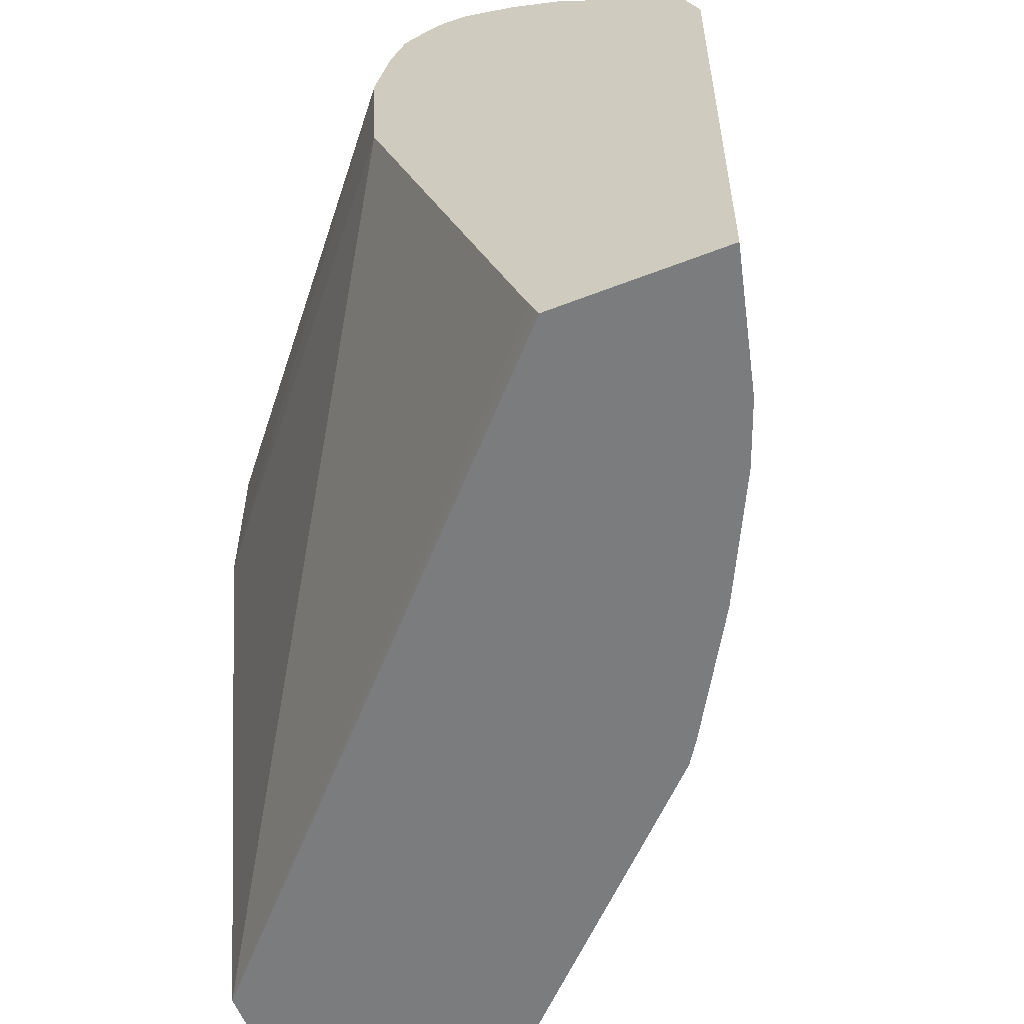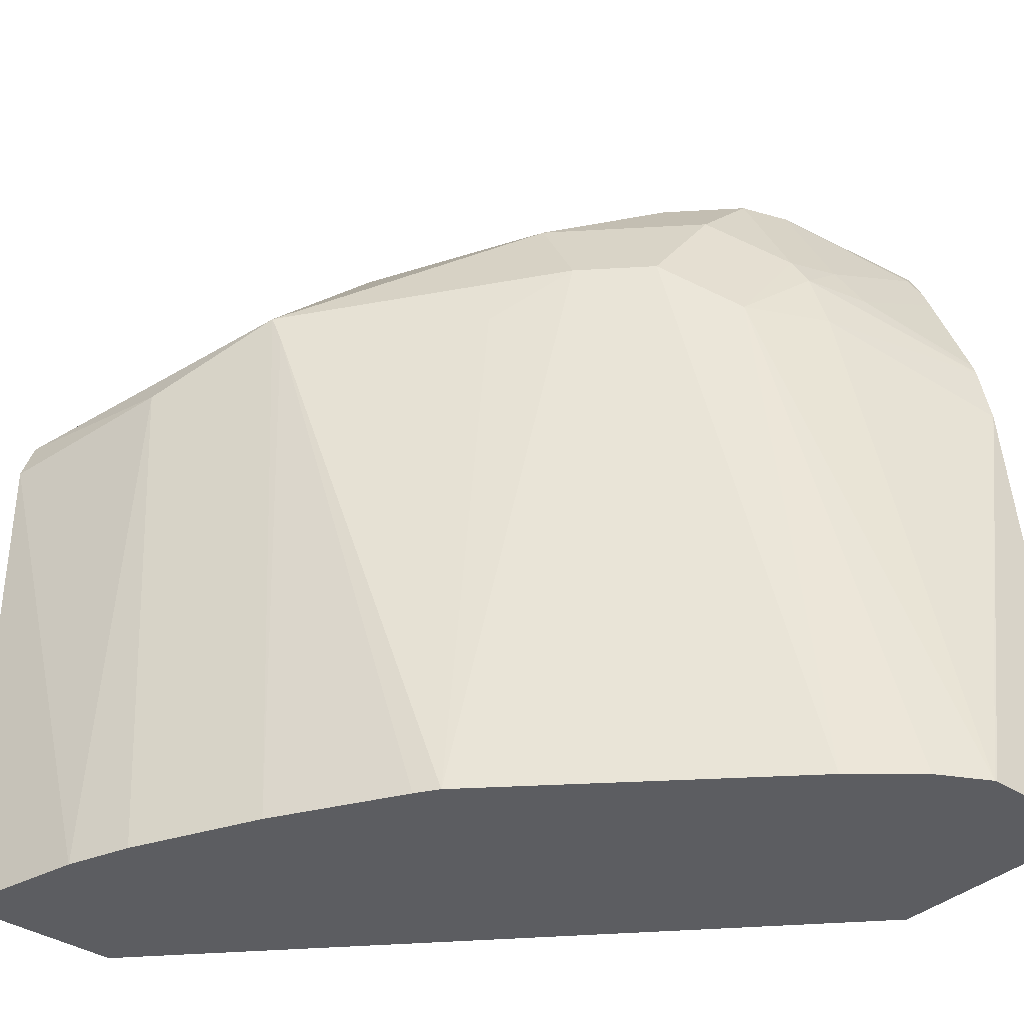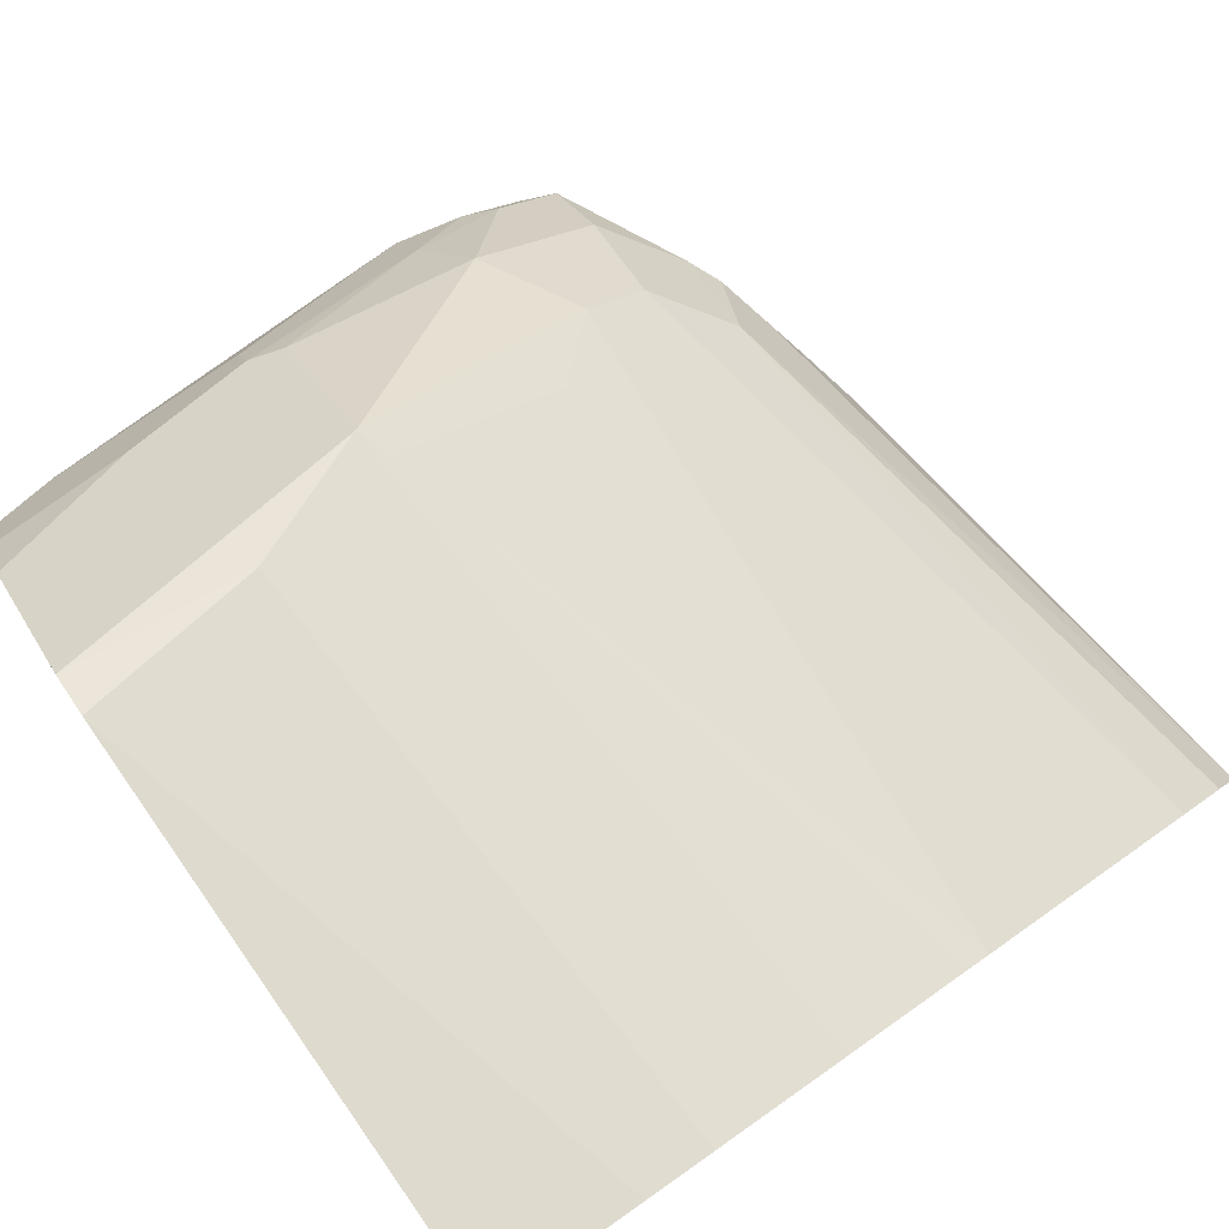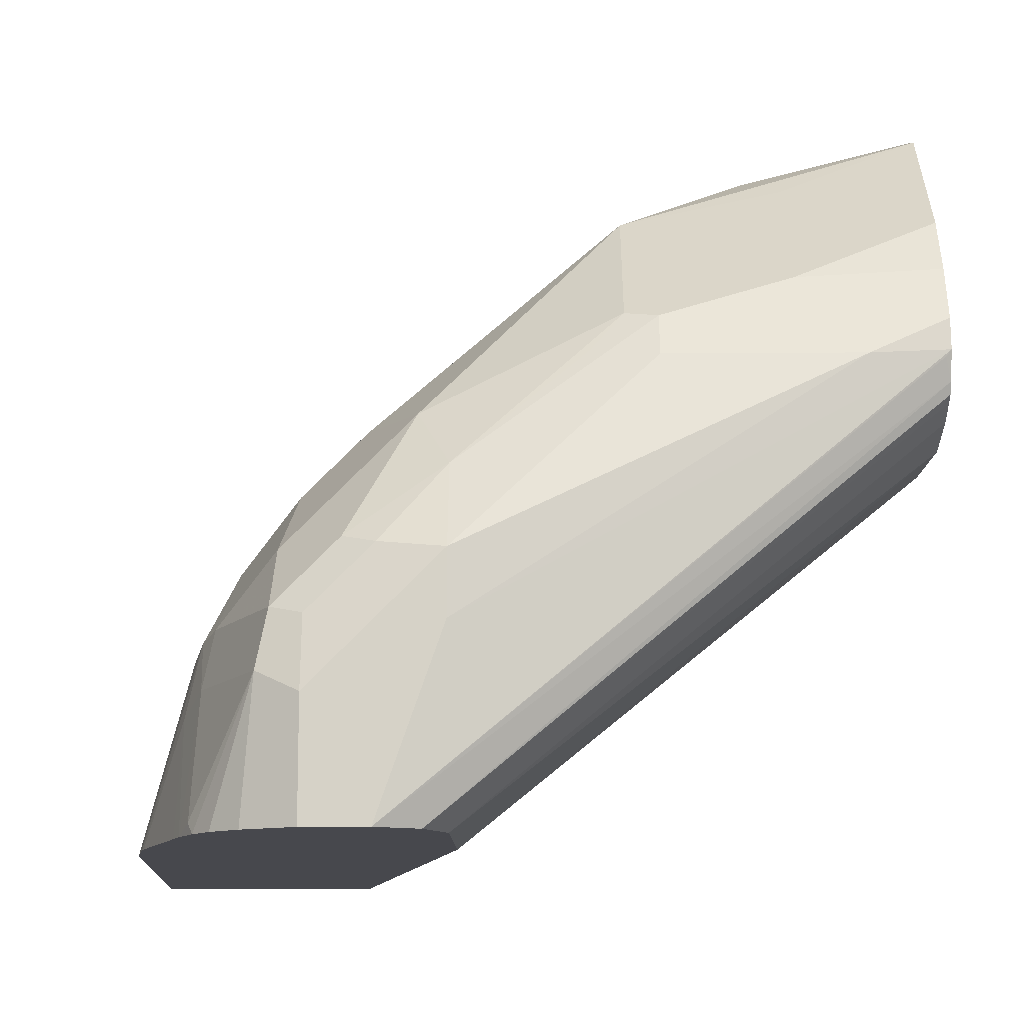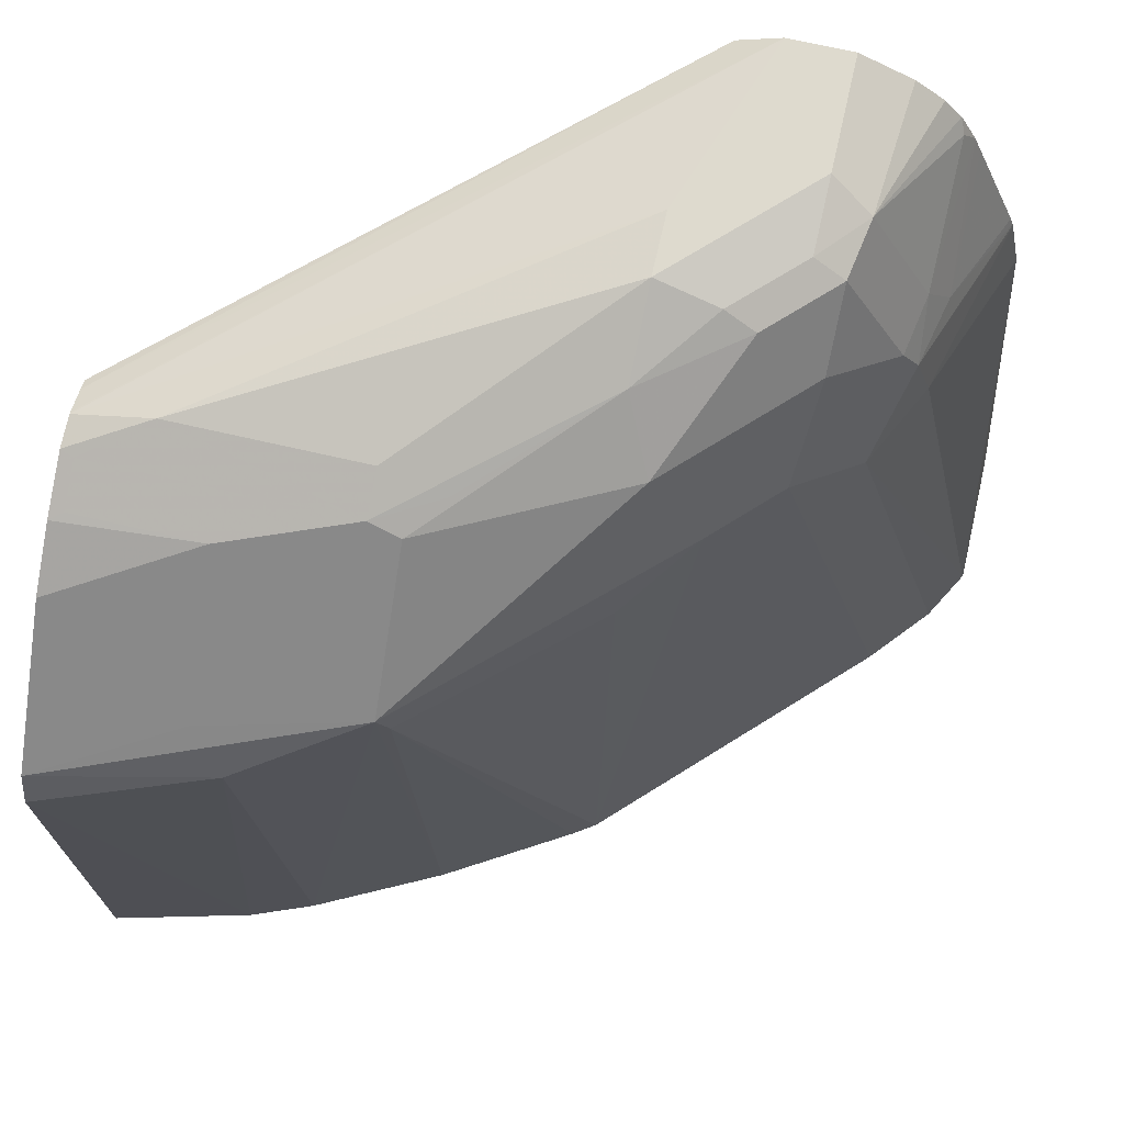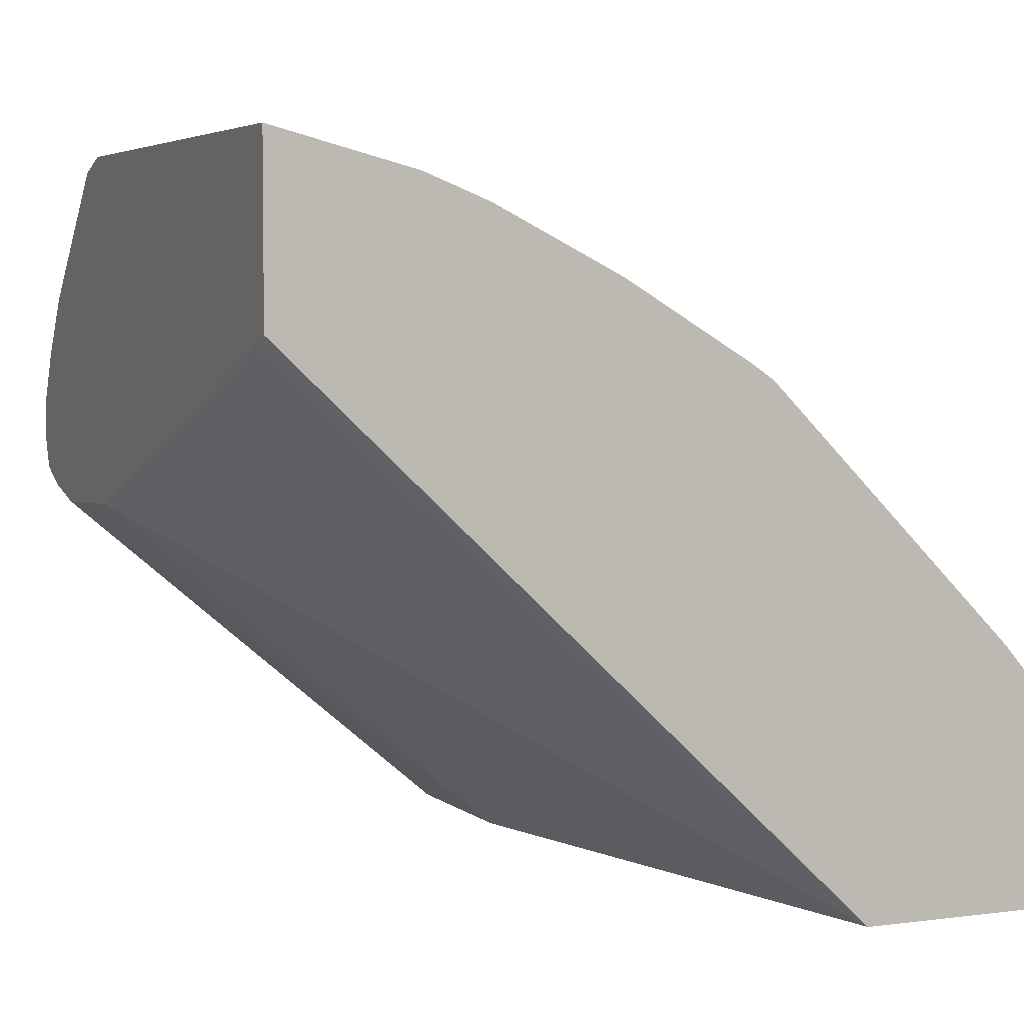
<metadata>
{"format":"obj","ext":"obj","renderer":"f3d","projection":"perspective","resolution":1024,"background":"white","views":[{"elev":-58.6,"azim":-68.2,"up":"+Y"},{"elev":-36.6,"azim":49.3,"up":"+Y"},{"elev":79.0,"azim":-35.0,"up":"+Z"},{"elev":-11.9,"azim":-178.9,"up":"+Z"},{"elev":71.3,"azim":12.9,"up":"+Y"},{"elev":4.3,"azim":-23.7,"up":"+Z"}]}
</metadata>
<code>
v 0.9513 -0.007427 -0.03832
v 0.9513 -0.007427 0.006698
v 0.8747 -0.007427 -0.03832
v 0.9364 0.1636 -0.03832
v 0.9511 -0.007427 0.007561
v 0.6829 -0.007427 0.1424
v 0.6829 -0.004296 0.1412
v 0.6829 6.89e-06 0.1396
v 0.6829 0.03737 0.1271
v 0.6829 0.09983 0.1063
v 0.6829 0.1623 0.08545
v 0.833 0.1874 -0.03832
v 0.9318 0.1861 -0.03832
v 0.9163 0.1874 0.02084
v 0.9416 -0.007427 0.02457
v 0.9024 0.1874 0.0486
v 0.6829 -0.007427 0.1992
v 0.6829 0.2082 0.08328
v 0.833 0.2499 -0.03832
v 0.9316 0.1868 -0.03832
v 0.9111 0.2082 0.02345
v 0.9238 -0.007427 0.0454
v 0.9059 0.2187 0.02604
v 0.8816 0.2082 0.06943
v 0.7289 -0.007427 0.1875
v 0.6829 0.1666 0.2
v 0.6829 0.2271 0.08802
v 0.6829 0.2286 0.0886
v 0.6829 0.2359 0.09189
v 0.8399 0.2638 -0.03832
v 0.9315 0.1874 -0.03832
v 0.9163 0.2082 3.18e-06
v 0.9094 0.2221 0.006955
v 0.8613 -0.007427 0.1078
v 0.8885 0.2638 0.006955
v 0.8851 0.2603 0.02604
v 0.8851 0.2395 0.04687
v 0.8642 0.2395 0.0677
v 0.8434 0.2395 0.08849
v 0.8608 0.2082 0.09024
v 0.7497 -0.007427 0.1794
v 0.7393 0.177 0.1822
v 0.6829 0.1801 0.1954
v 0.6829 0.2395 0.09371
v 0.8538 0.2707 -0.03832
v 0.6829 0.2413 0.0973
v 0.9305 0.1903 -0.03832
v 0.9156 0.2291 -0.03832
v 0.913 0.2357 -0.03832
v 0.9094 0.243 -0.03471
v 0.8405 -0.007427 0.1287
v 0.9075 0.2466 -0.03832
v 0.9017 0.254 -0.03832
v 0.8922 0.262 -0.03832
v 0.8885 0.2638 -0.03832
v 0.8747 0.2707 3.18e-06
v 0.8747 0.2655 0.02345
v 0.8642 0.2603 0.04687
v 0.833 0.2568 0.06943
v 0.8226 0.2395 0.09891
v 0.781 0.1978 0.1614
v 0.7844 0.1874 0.1597
v 0.8399 0.1874 0.1111
v 0.7914 -0.007427 0.1585
v 0.7289 0.1943 0.1735
v 0.6829 0.2217 0.1538
v 0.833 0.2707 0.02084
v 0.8747 0.2707 -0.03832
v 0.6846 0.2447 0.1041
v 0.6829 0.2447 0.1064
v 0.833 -0.007427 0.1336
v 0.833 0.2707 0.04167
v 0.8538 0.2655 0.04426
v 0.7706 0.243 0.118
v 0.7914 0.2447 0.1067
v 0.781 0.2395 0.1197
v 0.7706 0.2013 0.1597
v 0.7289 0.236 0.1319
v 0.6829 0.2346 0.1347
v 0.7081 0.2499 0.1041
v 0.6829 0.2437 0.1166
v 0.7706 0.2499 0.1041
v 0.6872 0.236 0.1319
v 0.6872 0.243 0.118
f 39 61 40
f 36 57 58
f 36 38 37
f 38 58 39
f 39 58 59
f 39 59 60
f 39 60 61
f 36 58 38
f 43 65 66
f 40 62 63
f 40 63 51
f 41 64 61
f 41 61 42
f 42 61 43
f 43 61 65
f 35 57 36
f 45 67 72
f 40 61 62
f 35 56 57
f 30 44 46
f 35 55 68
f 45 72 56
f 24 51 34
f 25 41 42
f 25 42 26
f 26 42 43
f 29 44 30
f 30 46 45
f 31 47 32
f 32 48 49
f 32 49 33
f 32 47 48
f 33 49 50
f 33 50 35
f 35 50 52
f 35 52 53
f 35 53 54
f 35 54 55
f 35 68 56
f 45 56 68
f 74 76 75
f 45 69 70
f 65 77 74
f 65 74 78
f 65 78 66
f 66 78 79
f 67 70 80
f 67 80 72
f 70 81 80
f 72 80 82
f 74 82 80
f 74 80 84
f 74 84 83
f 74 83 78
f 78 83 79
f 79 83 81
f 81 83 84
f 80 81 84
f 24 40 51
f 62 64 71
f 45 46 69
f 61 64 62
f 61 74 77
f 45 70 67
f 46 70 69
f 49 52 50
f 51 63 62
f 51 62 71
f 56 72 57
f 57 72 73
f 57 73 58
f 58 73 59
f 59 73 72
f 59 72 82
f 59 82 74
f 59 74 75
f 59 75 76
f 59 76 60
f 60 76 61
f 61 76 74
f 61 77 65
f 24 39 40
f 1 5 15
f 24 37 38
f 1 49 48
f 1 48 47
f 1 47 31
f 1 31 20
f 1 20 13
f 1 13 4
f 1 4 2
f 1 52 49
f 2 4 5
f 3 7 8
f 3 8 9
f 3 9 10
f 3 10 11
f 3 11 12
f 4 13 14
f 4 14 5
f 3 6 7
f 1 53 52
f 1 54 53
f 1 55 54
f 1 2 5
f 1 15 22
f 1 22 34
f 24 38 39
f 1 51 71
f 1 71 64
f 1 64 41
f 1 41 25
f 1 25 17
f 1 17 6
f 1 6 3
f 1 3 12
f 1 12 19
f 1 19 30
f 1 30 45
f 1 45 68
f 1 68 55
f 5 14 16
f 5 16 15
f 1 34 51
f 6 26 43
f 16 21 23
f 16 23 24
f 16 24 22
f 17 25 26
f 18 27 19
f 19 27 28
f 19 28 29
f 19 29 30
f 20 31 32
f 20 32 21
f 21 32 33
f 21 33 23
f 22 24 34
f 23 33 35
f 23 35 36
f 23 37 24
f 6 17 26
f 15 16 22
f 14 21 16
f 23 36 37
f 13 20 21
f 13 21 14
f 6 79 81
f 6 81 70
f 6 70 46
f 6 46 44
f 6 44 29
f 6 29 28
f 6 28 27
f 6 66 79
f 6 18 11
f 12 18 19
f 6 27 18
f 11 18 12
f 6 43 66
f 6 9 8
f 6 10 9
f 6 11 10
f 6 8 7

</code>
